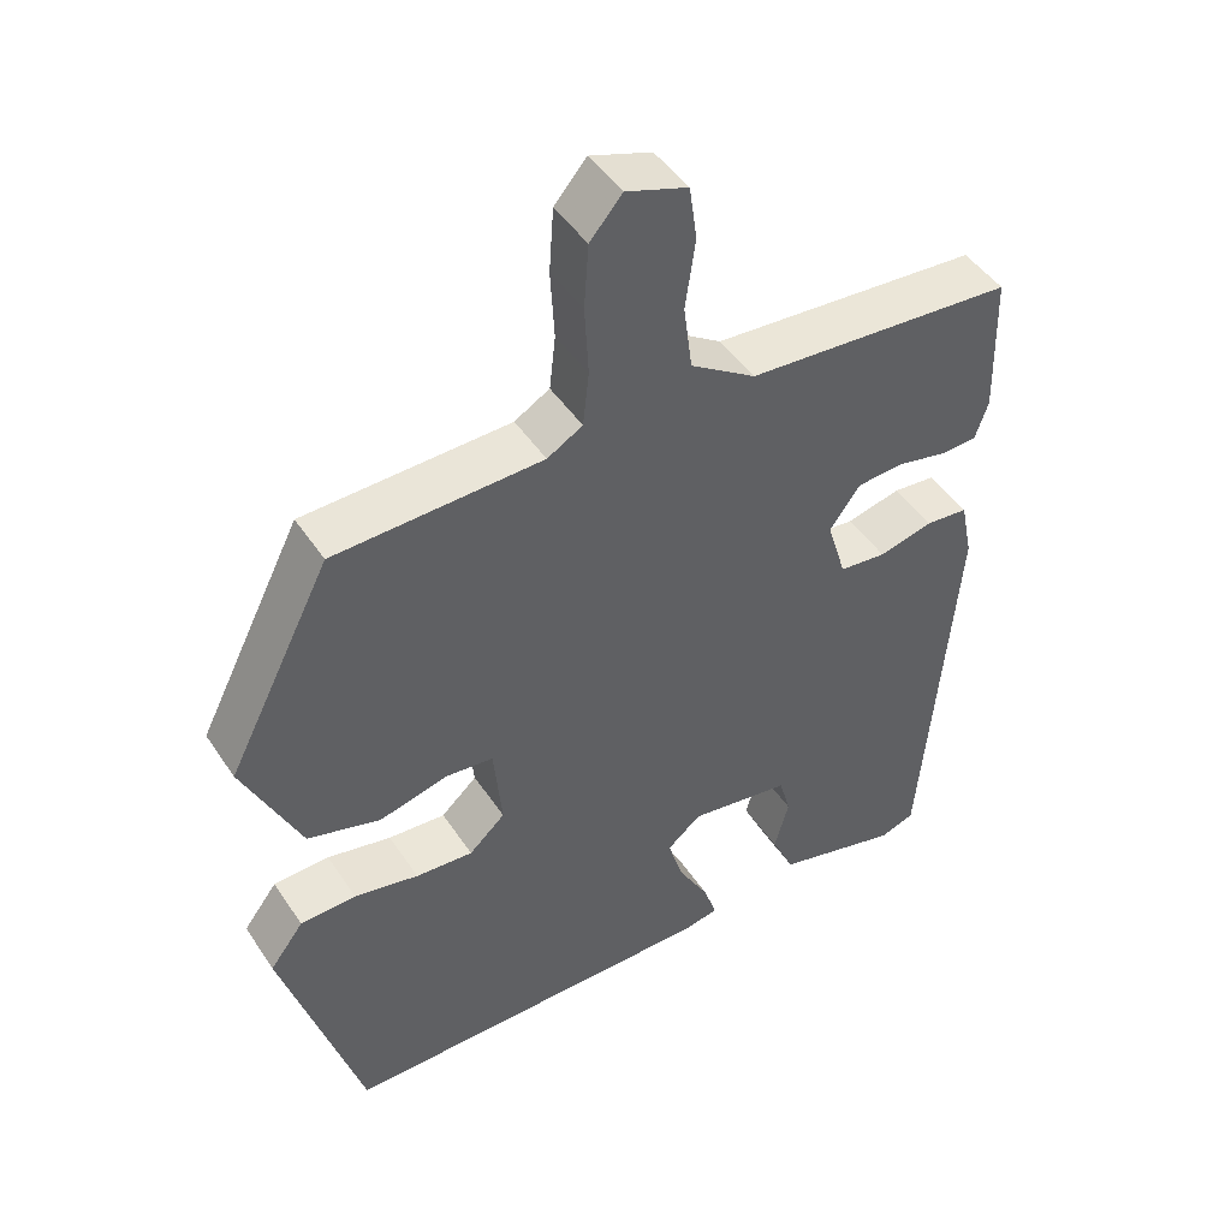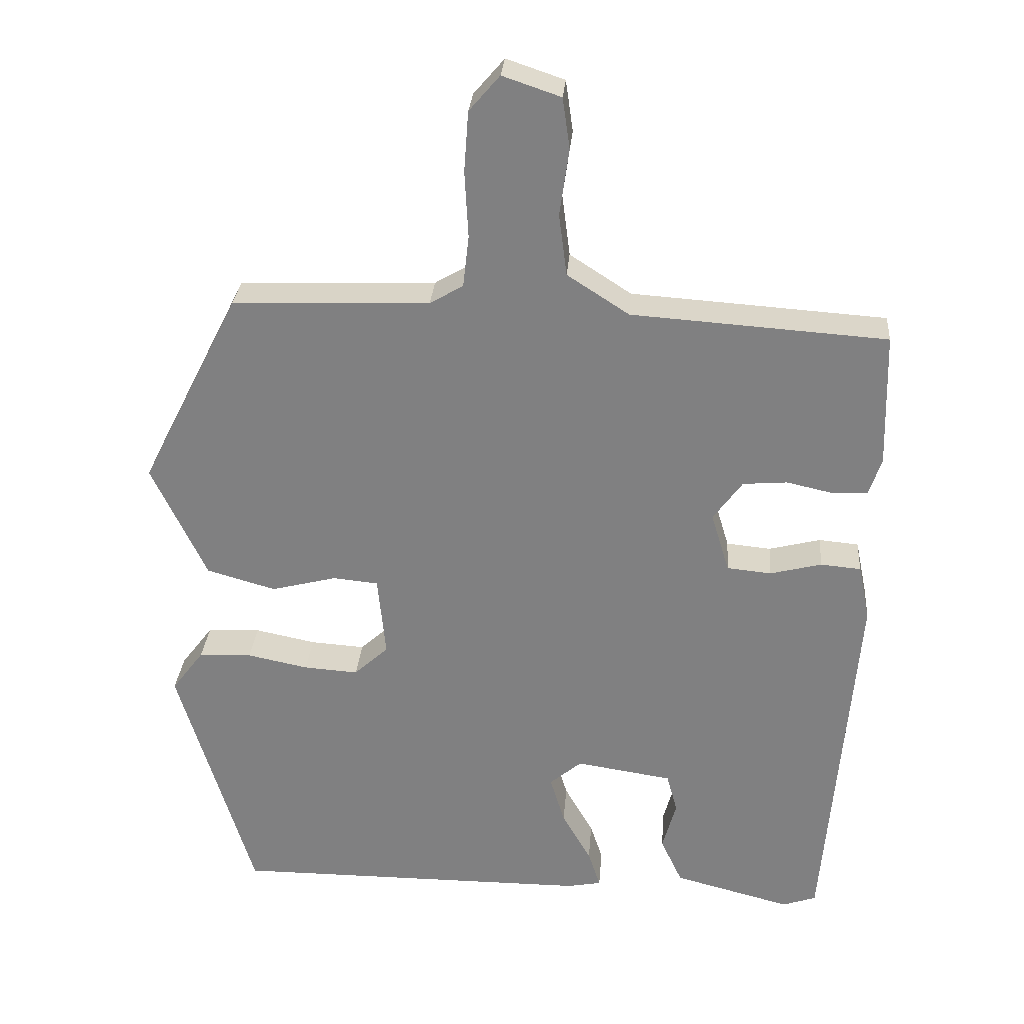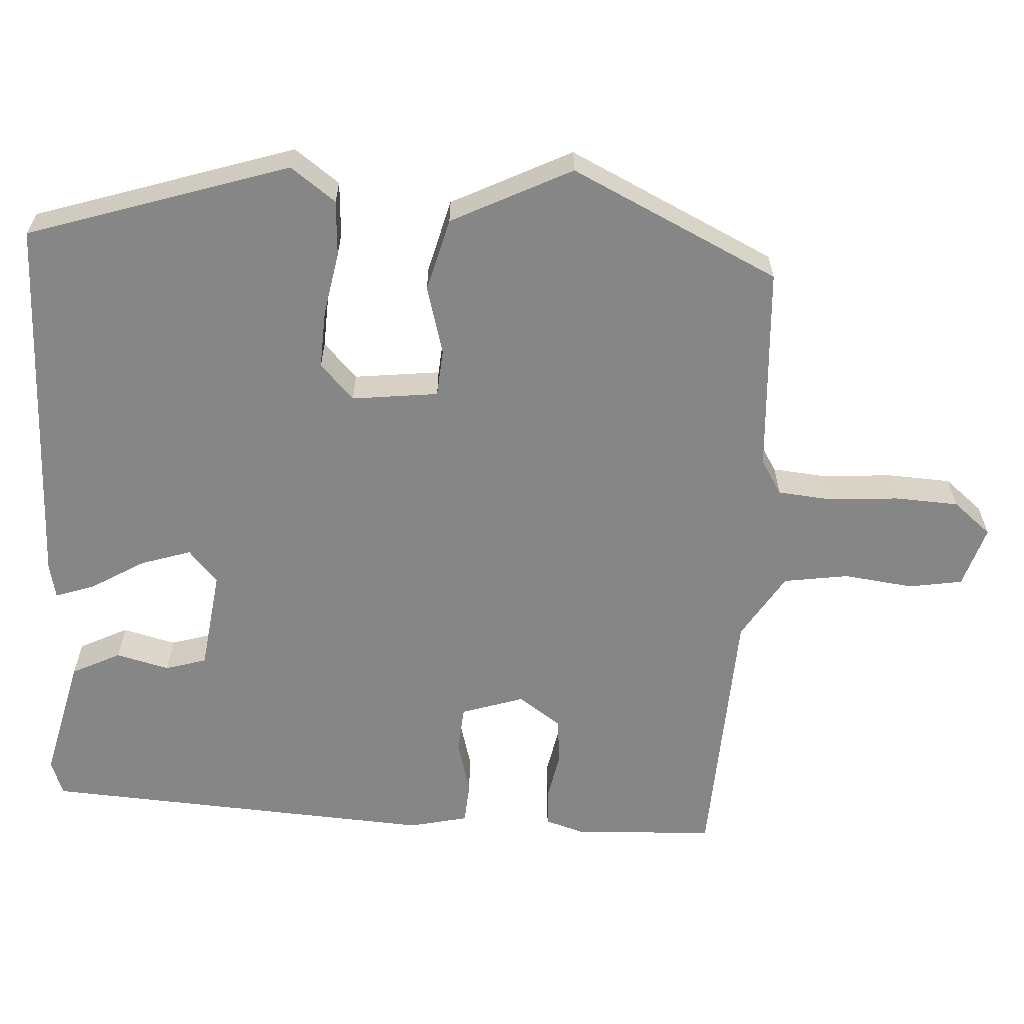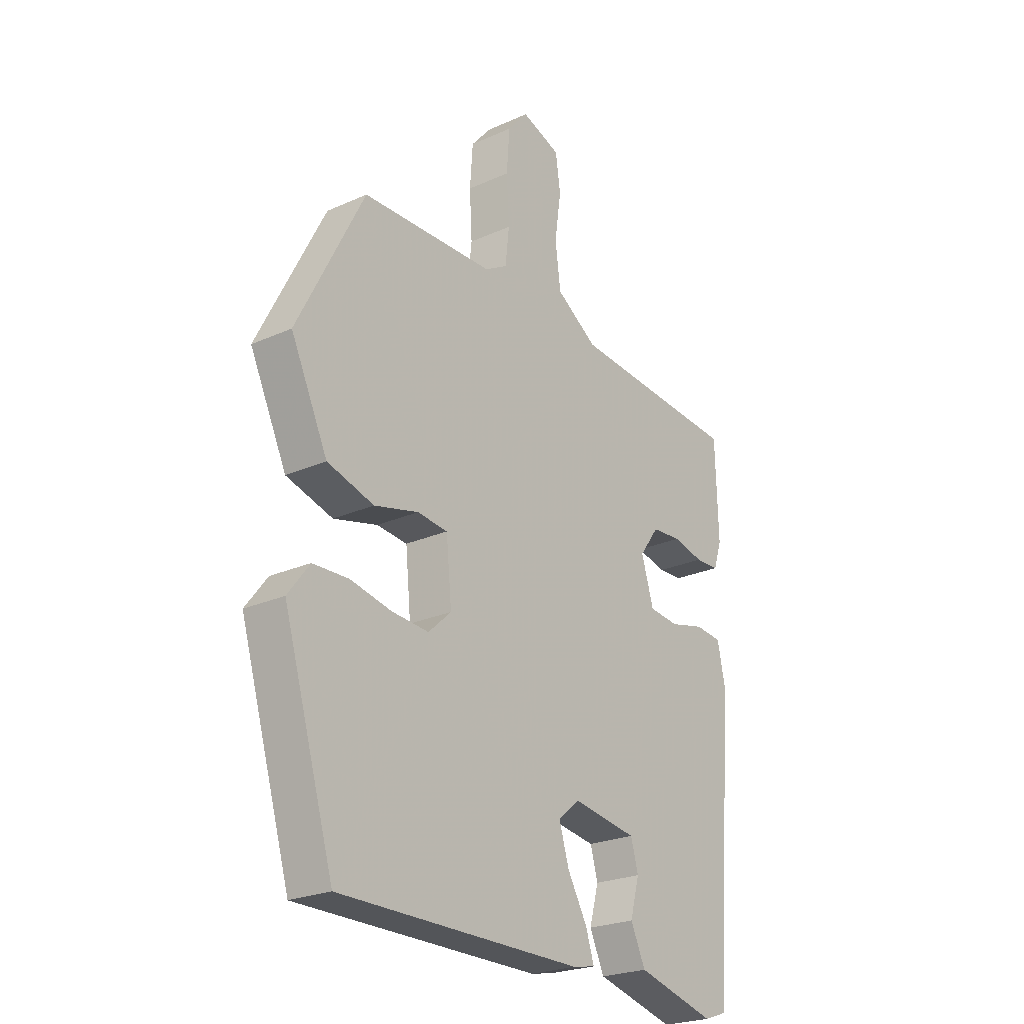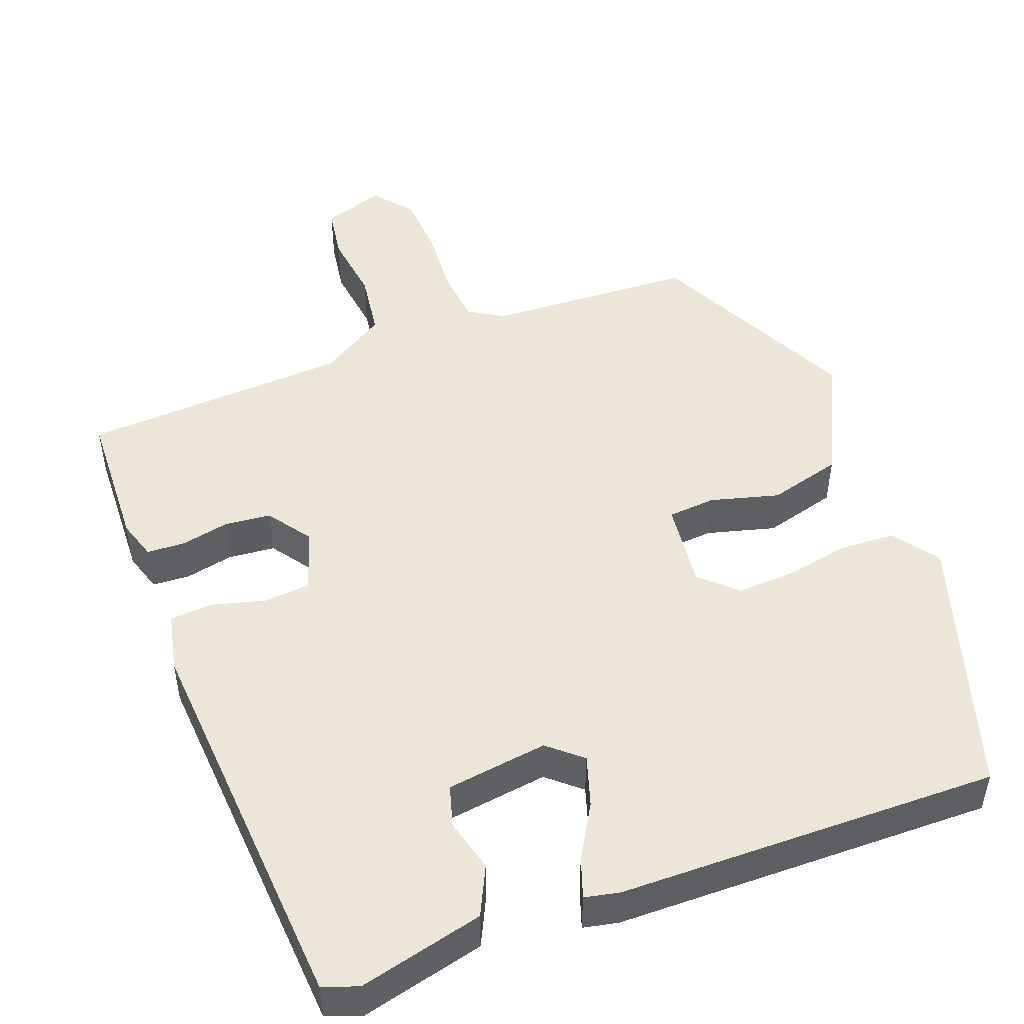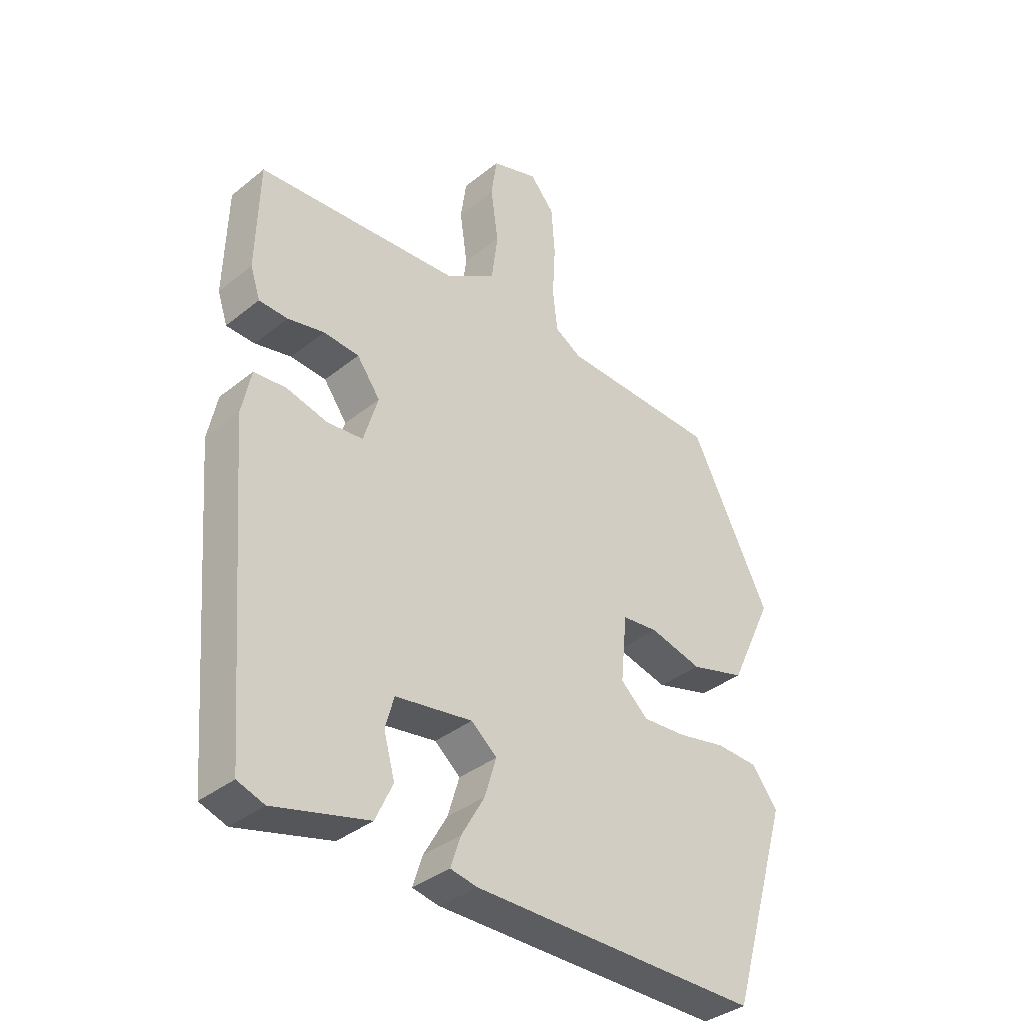
<metadata>
{"format":"obj","ext":"obj","renderer":"f3d","projection":"perspective","resolution":1024,"background":"white","views":[{"elev":46.5,"azim":-31.8,"up":"+Z"},{"elev":29.2,"azim":4.6,"up":"+Z"},{"elev":-62.0,"azim":-92.2,"up":"+Y"},{"elev":-24.2,"azim":-53.4,"up":"+Z"},{"elev":49.0,"azim":160.1,"up":"+Y"},{"elev":-36.7,"azim":136.0,"up":"+Z"}]}
</metadata>
<code>
v 0.513 0.07 0.45
v 0.518 0.07 0.266
v 0.501 0.07 0.215
v 0.452 0.07 0.213
v 0.389 0.07 0.227
v 0.328 0.07 0.222
v 0.288 0.07 0.167
v 0.313 0.07 0.085
v 0.374 0.07 0.079
v 0.445 0.07 0.097
v 0.5 0.07 0.092
v 0.516 0.07 0.015
v 0.474 0.07 -0.5
v 0.428 0.07 -0.516
v 0.266 0.07 -0.474
v 0.236 0.07 -0.41
v 0.255 0.07 -0.341
v 0.24 0.07 -0.287
v 0.108 0.07 -0.267
v 0.064 0.07 -0.304
v 0.084 0.07 -0.37
v 0.124 0.07 -0.44
v 0.141 0.07 -0.492
v 0.095 0.07 -0.501
v -0.401 0.07 -0.502
v -0.504 0.07 -0.16
v -0.46 0.07 -0.102
v -0.387 0.07 -0.099
v -0.303 0.07 -0.116
v -0.228 0.07 -0.121
v -0.181 0.07 -0.078
v -0.192 0.07 0.035
v -0.254 0.07 0.041
v -0.344 0.07 0.018
v -0.439 0.07 0.045
v -0.514 0.07 0.203
v -0.378 0.07 0.471
v -0.107 0.07 0.481
v -0.061 0.07 0.508
v -0.053 0.07 0.579
v -0.058 0.07 0.67
v -0.052 0.07 0.753
v -0.01 0.07 0.802
v 0.07 0.07 0.775
v 0.08 0.07 0.705
v 0.067 0.07 0.614
v 0.078 0.07 0.529
v 0.163 0.07 0.474
v 0.513 0 0.45
v 0.518 0 0.266
v 0.501 0 0.215
v 0.452 0 0.213
v 0.389 0 0.227
v 0.328 0 0.222
v 0.288 0 0.167
v 0.313 0 0.085
v 0.374 0 0.079
v 0.445 0 0.097
v 0.5 0 0.092
v 0.516 0 0.015
v 0.474 0 -0.5
v 0.428 0 -0.516
v 0.266 0 -0.474
v 0.236 0 -0.41
v 0.255 0 -0.341
v 0.24 0 -0.287
v 0.108 0 -0.267
v 0.064 0 -0.304
v 0.084 0 -0.37
v 0.124 0 -0.44
v 0.141 0 -0.492
v 0.095 0 -0.501
v -0.401 0 -0.502
v -0.504 0 -0.16
v -0.46 0 -0.102
v -0.387 0 -0.099
v -0.303 0 -0.116
v -0.228 0 -0.121
v -0.181 0 -0.078
v -0.192 0 0.035
v -0.254 0 0.041
v -0.344 0 0.018
v -0.439 0 0.045
v -0.514 0 0.203
v -0.378 0 0.471
v -0.107 0 0.481
v -0.061 0 0.508
v -0.053 0 0.579
v -0.058 0 0.67
v -0.052 0 0.753
v -0.01 0 0.802
v 0.07 0 0.775
v 0.08 0 0.705
v 0.067 0 0.614
v 0.078 0 0.529
v 0.163 0 0.474
f 43 44 45 46
f 43 46 47
f 40 41 42 43
f 39 40 43 47
f 38 39 47 48
f 33 34 35 36
f 32 33 36 37
f 26 27 28 29
f 26 29 30
f 25 26 30
f 24 25 30 31
f 21 22 23 24
f 20 21 24 31
f 14 15 16 17
f 14 17 18
f 13 14 18
f 12 13 18
f 9 10 11 12
f 8 9 12 18
f 7 8 18 19
f 2 3 4 5
f 2 5 6
f 1 2 6
f 48 1 6
f 32 37 38 48
f 32 48 6 7
f 20 31 32
f 7 19 20 32
f 94 93 92 91
f 95 94 91
f 91 90 89 88
f 95 91 88 87
f 96 95 87 86
f 84 83 82 81
f 85 84 81 80
f 77 76 75 74
f 78 77 74
f 78 74 73
f 79 78 73 72
f 72 71 70 69
f 79 72 69 68
f 65 64 63 62
f 66 65 62
f 66 62 61
f 66 61 60
f 60 59 58 57
f 66 60 57 56
f 67 66 56 55
f 53 52 51 50
f 54 53 50
f 54 50 49
f 54 49 96
f 96 86 85 80
f 55 54 96 80
f 80 79 68
f 80 68 67 55
f 1 49 50 2
f 2 50 51 3
f 3 51 52 4
f 4 52 53 5
f 5 53 54 6
f 6 54 55 7
f 7 55 56 8
f 8 56 57 9
f 9 57 58 10
f 10 58 59 11
f 11 59 60 12
f 12 60 61 13
f 13 61 62 14
f 14 62 63 15
f 15 63 64 16
f 16 64 65 17
f 17 65 66 18
f 18 66 67 19
f 19 67 68 20
f 20 68 69 21
f 21 69 70 22
f 22 70 71 23
f 23 71 72 24
f 24 72 73 25
f 25 73 74 26
f 26 74 75 27
f 27 75 76 28
f 28 76 77 29
f 29 77 78 30
f 30 78 79 31
f 31 79 80 32
f 32 80 81 33
f 33 81 82 34
f 34 82 83 35
f 35 83 84 36
f 36 84 85 37
f 37 85 86 38
f 38 86 87 39
f 39 87 88 40
f 40 88 89 41
f 41 89 90 42
f 42 90 91 43
f 43 91 92 44
f 44 92 93 45
f 45 93 94 46
f 46 94 95 47
f 47 95 96 48
f 48 96 49 1

</code>
